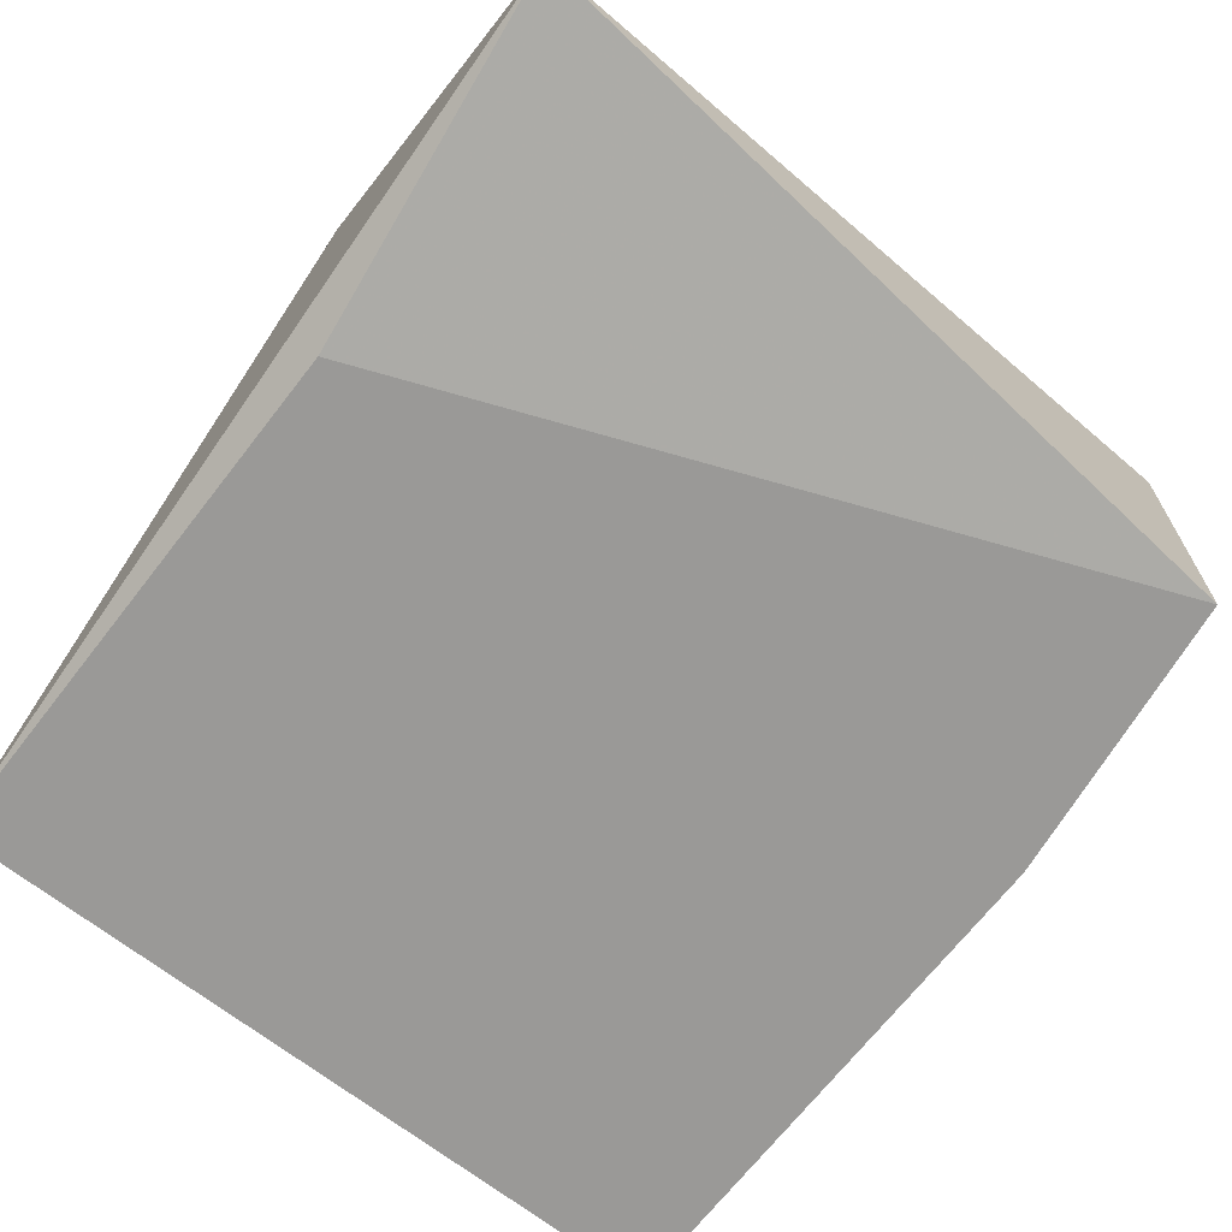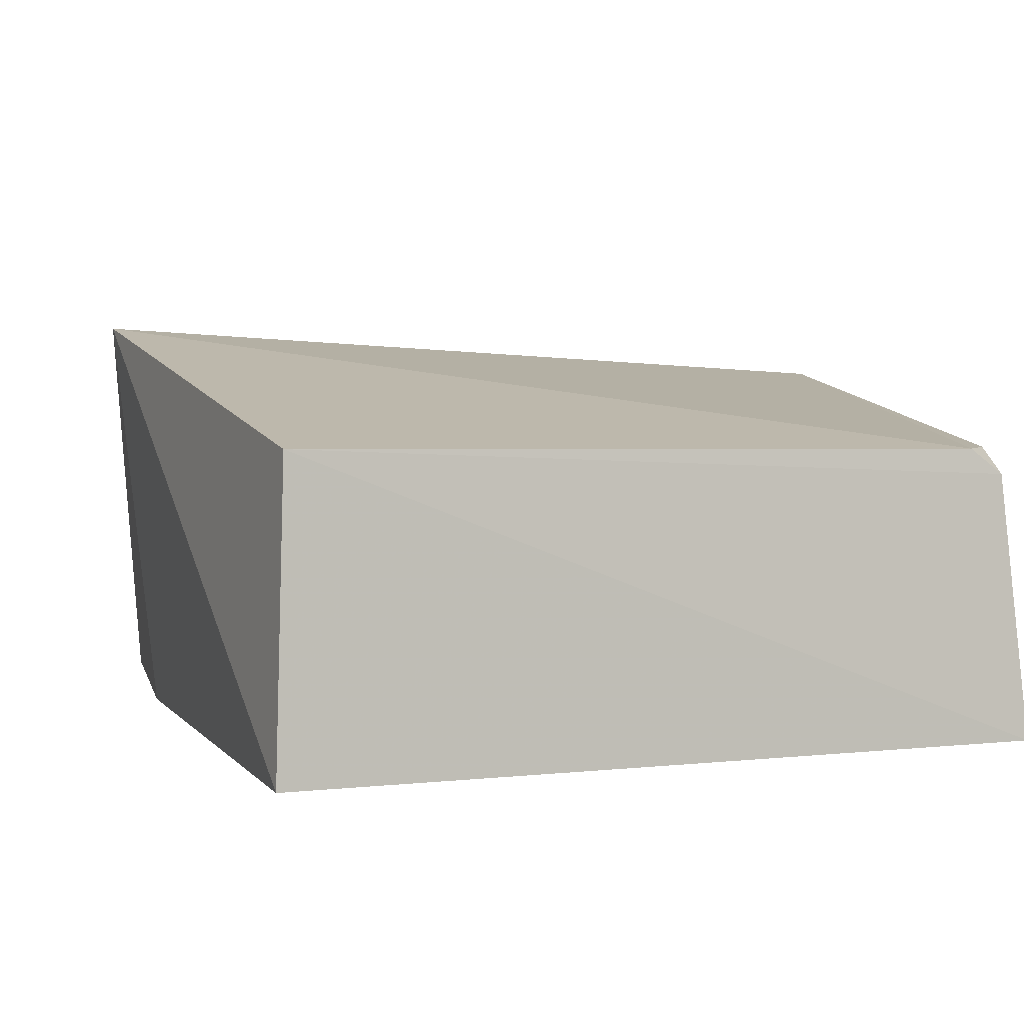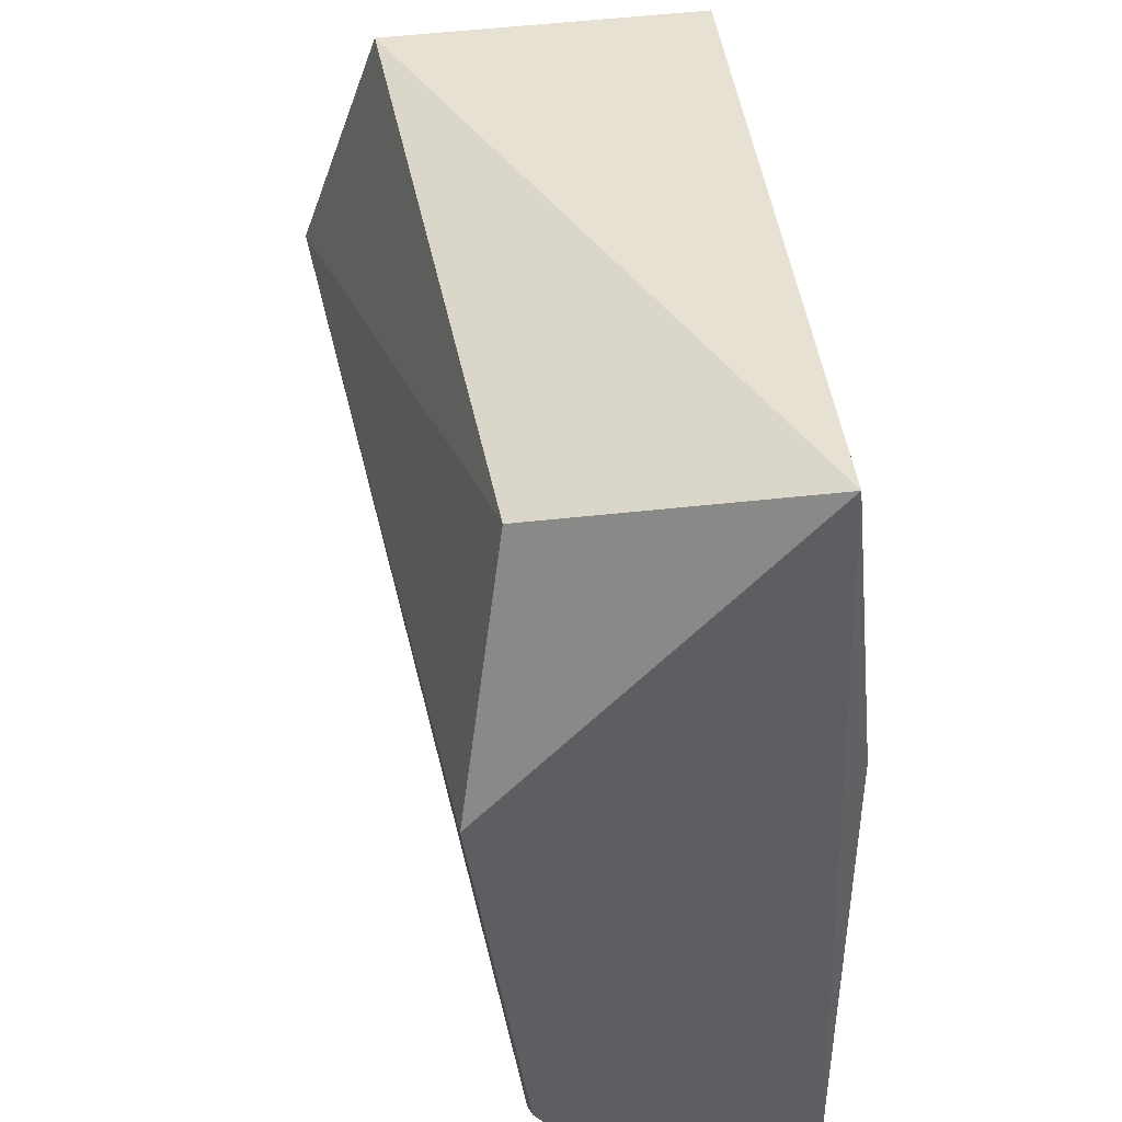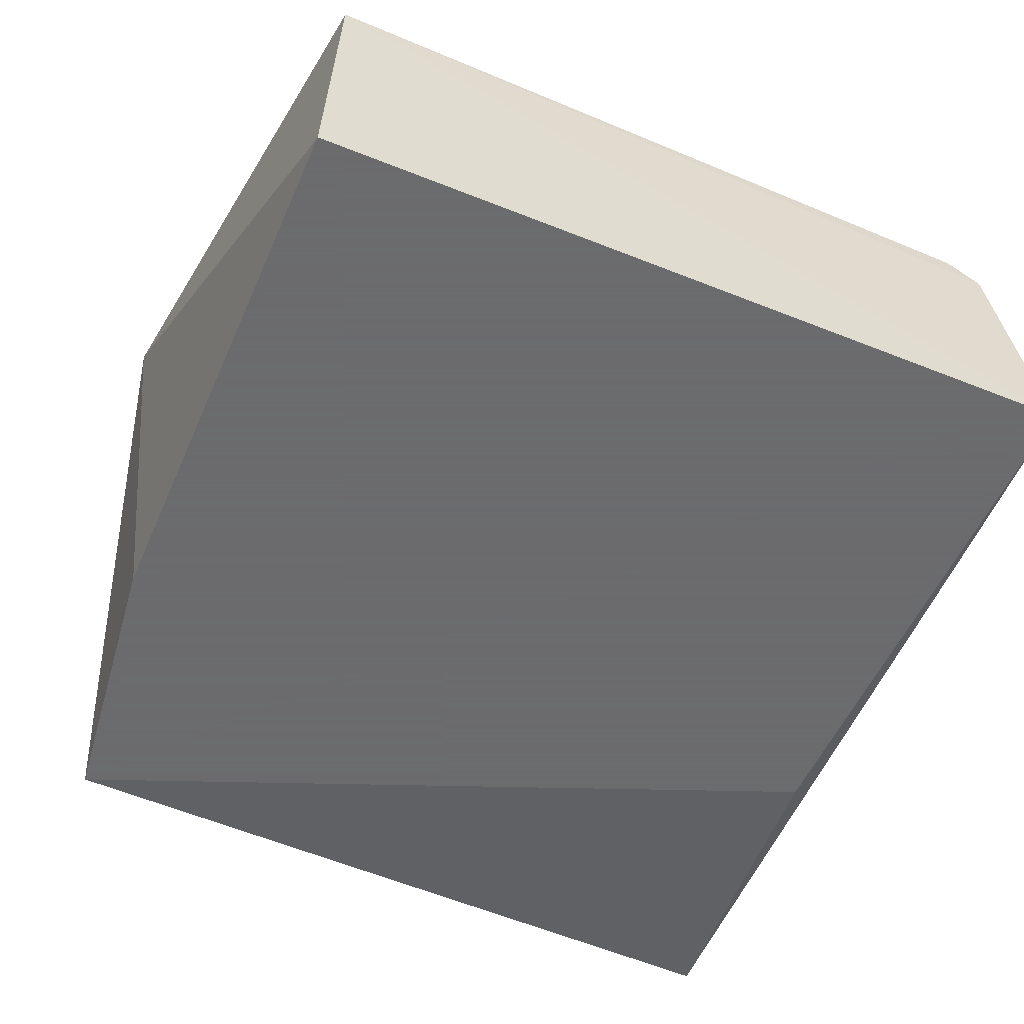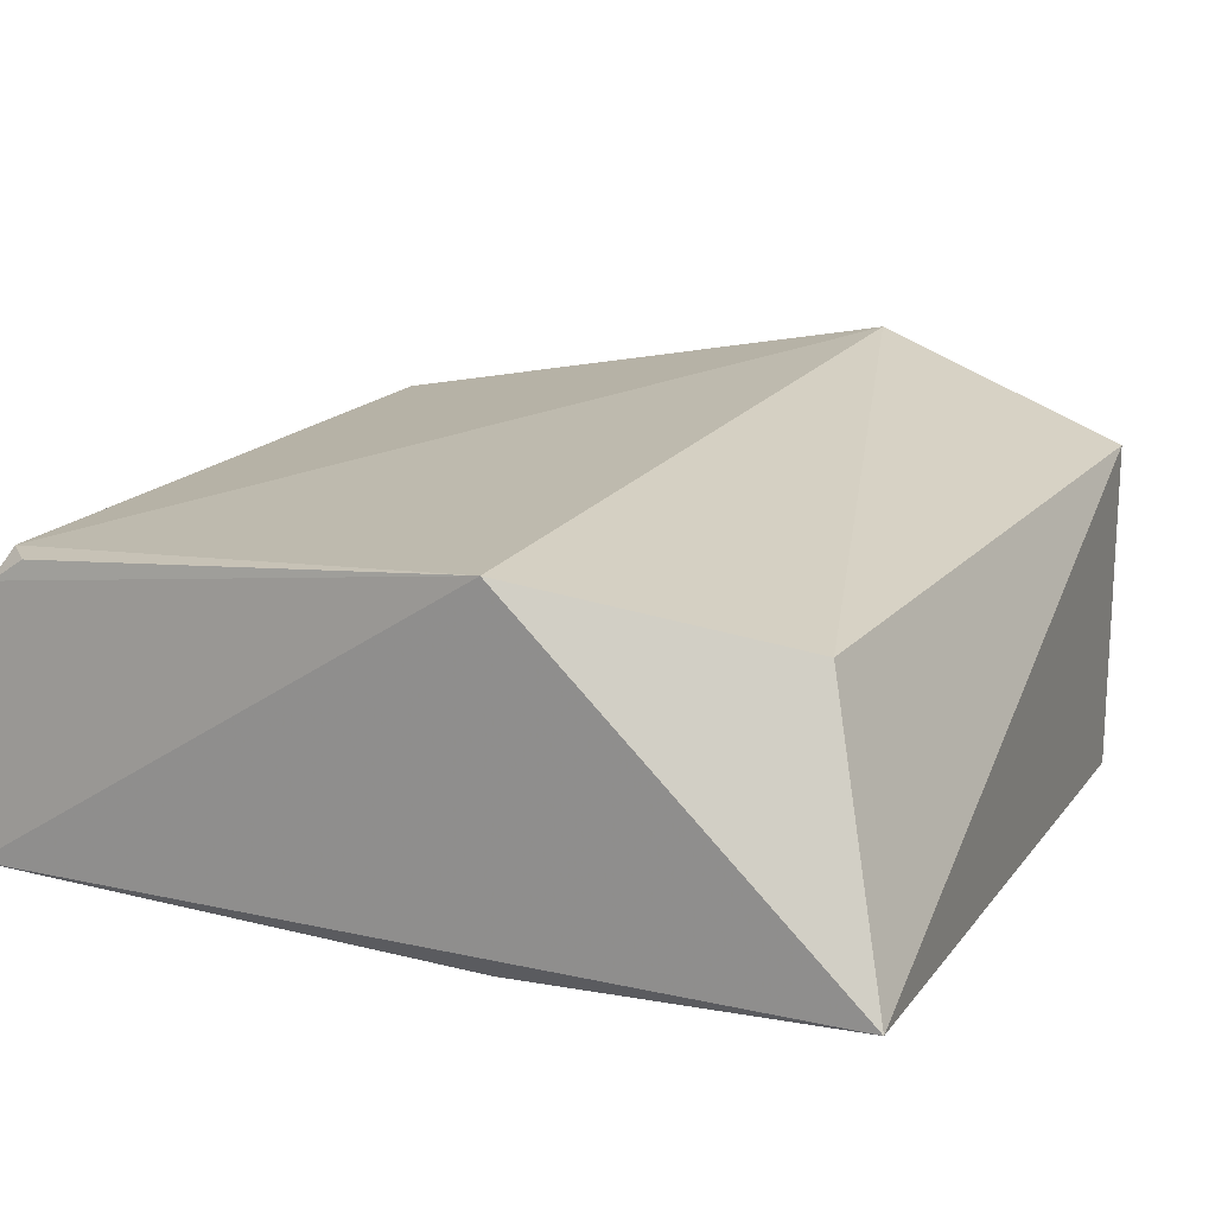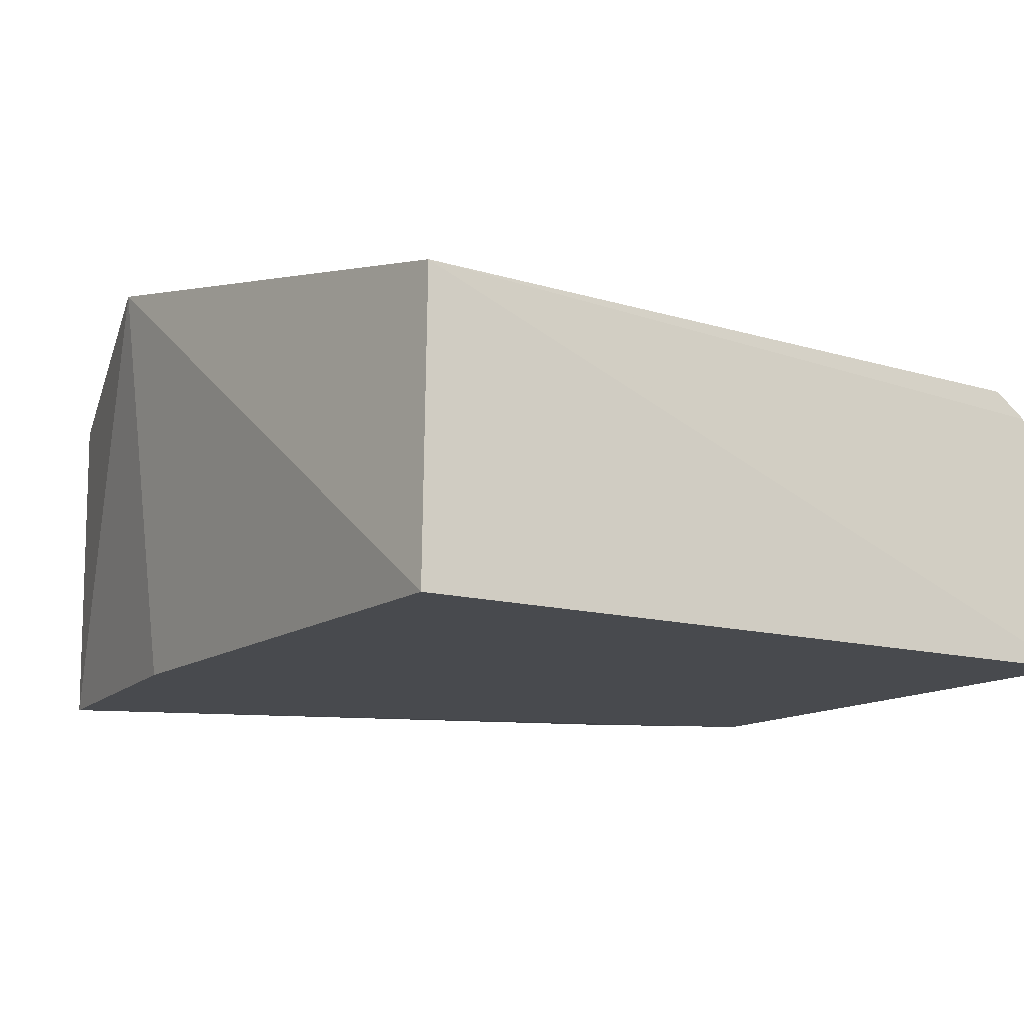
<metadata>
{"format":"obj","ext":"obj","renderer":"f3d","projection":"perspective","resolution":1024,"background":"white","views":[{"elev":-68.9,"azim":142.1,"up":"+Z"},{"elev":4.5,"azim":-19.8,"up":"+Z"},{"elev":44.0,"azim":80.9,"up":"+Y"},{"elev":-53.5,"azim":-23.2,"up":"+Z"},{"elev":16.9,"azim":117.4,"up":"+Z"},{"elev":-12.9,"azim":-32.8,"up":"+Z"}]}
</metadata>
<code>
v 0.164 -0.001401 0.3752
v 0.1737 -0.009208 0.2652
v 0.1922 0.3687 0.2844
v -0.1299 0.3398 0.4022
v -0.1445 -0.009208 0.2652
v 0.1854 0.2214 0.4125
v -0.1393 -0.003524 0.3907
v -0.1294 0.3393 0.2652
v 0.1501 0.3313 0.3909
v -0.1618 0.222 0.435
v 0.1737 0.2181 0.2652
v -0.1445 0.2181 0.2652
v 0.1503 -0.0003864 0.3858
v 0.1643 0.01436 0.3857
f 6 1 2
f 6 2 3
f 7 5 2
f 7 2 1
f 8 2 5
f 8 4 3
f 9 6 3
f 9 3 4
f 10 5 7
f 10 4 8
f 10 9 4
f 10 6 9
f 11 8 3
f 11 3 2
f 11 2 8
f 12 10 8
f 12 8 5
f 12 5 10
f 13 10 7
f 13 7 1
f 13 6 10
f 14 13 1
f 14 1 6
f 14 6 13

</code>
